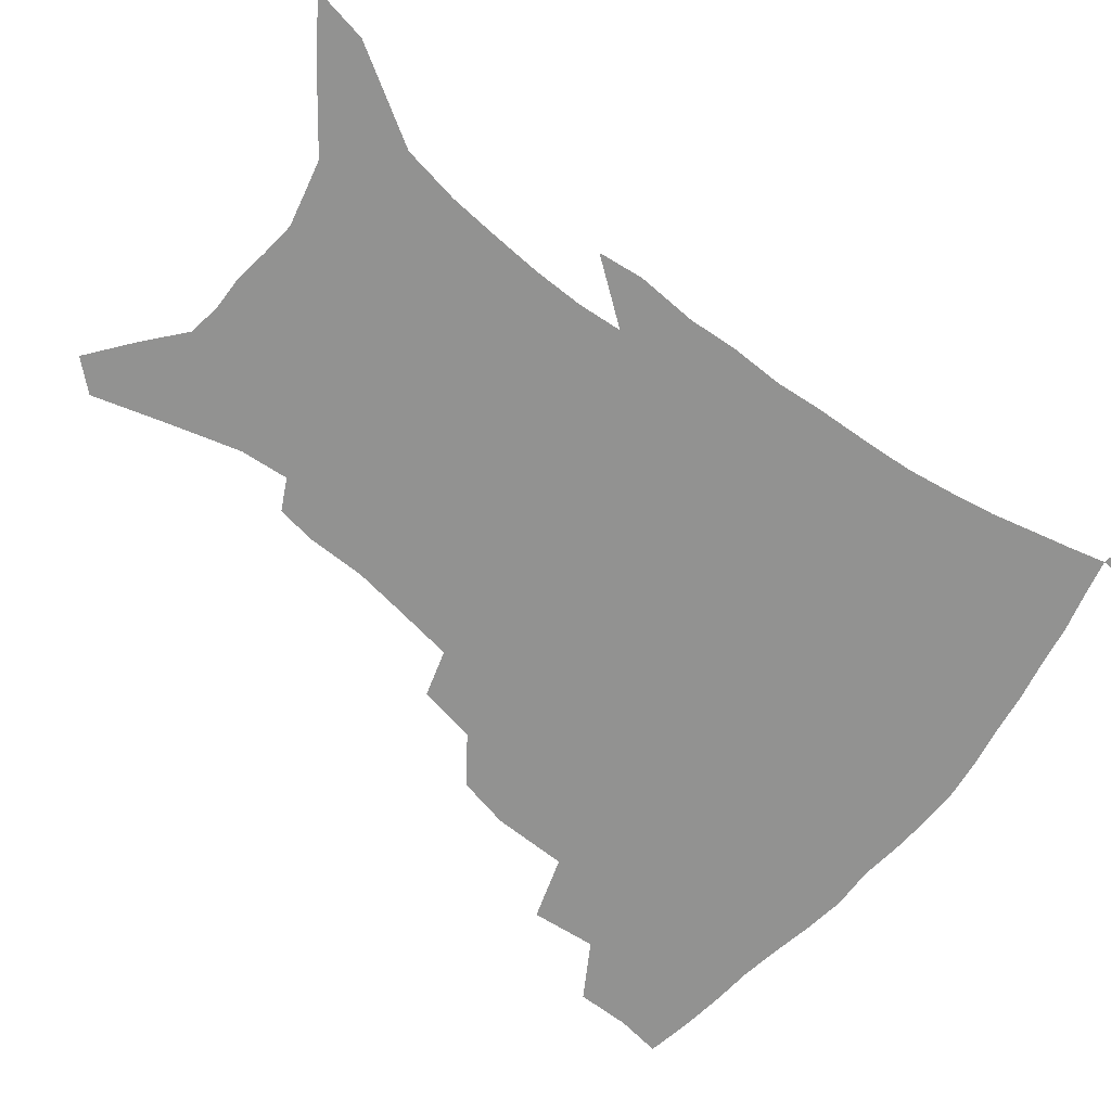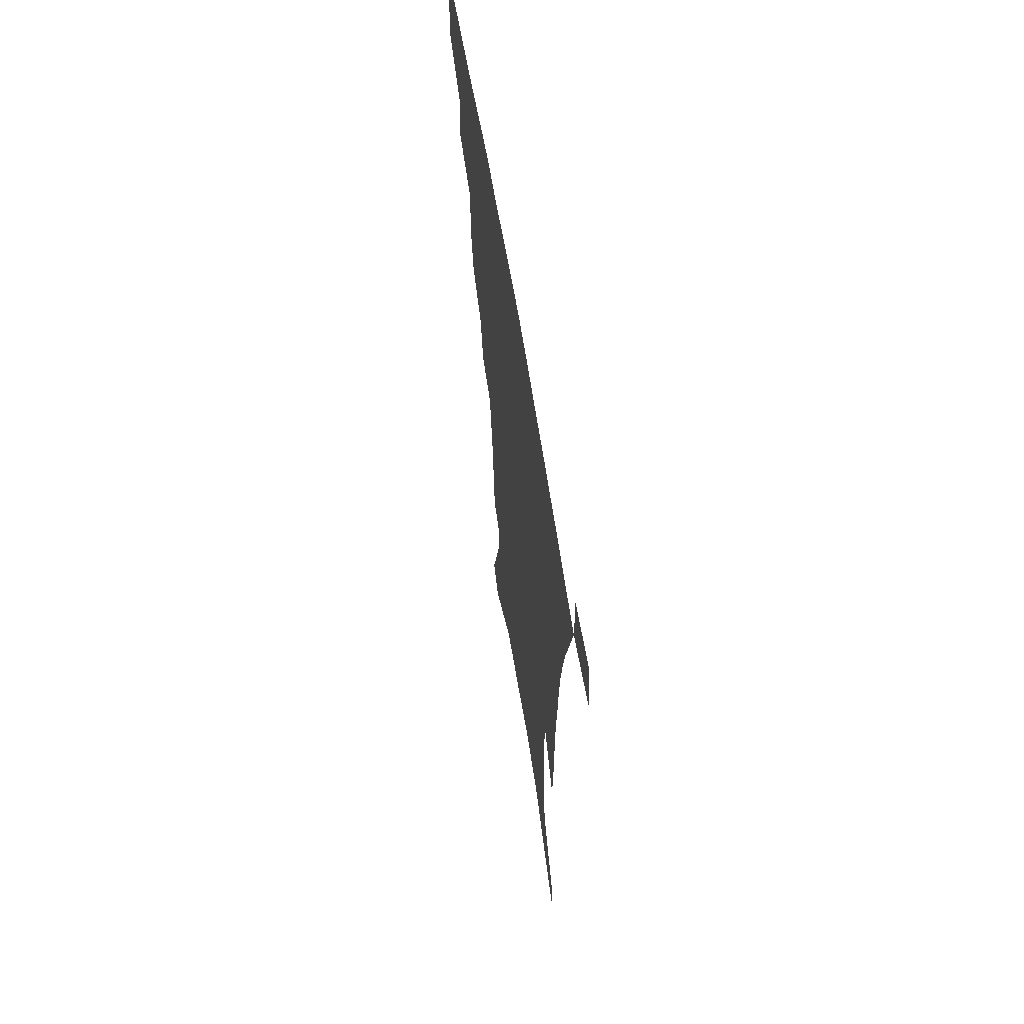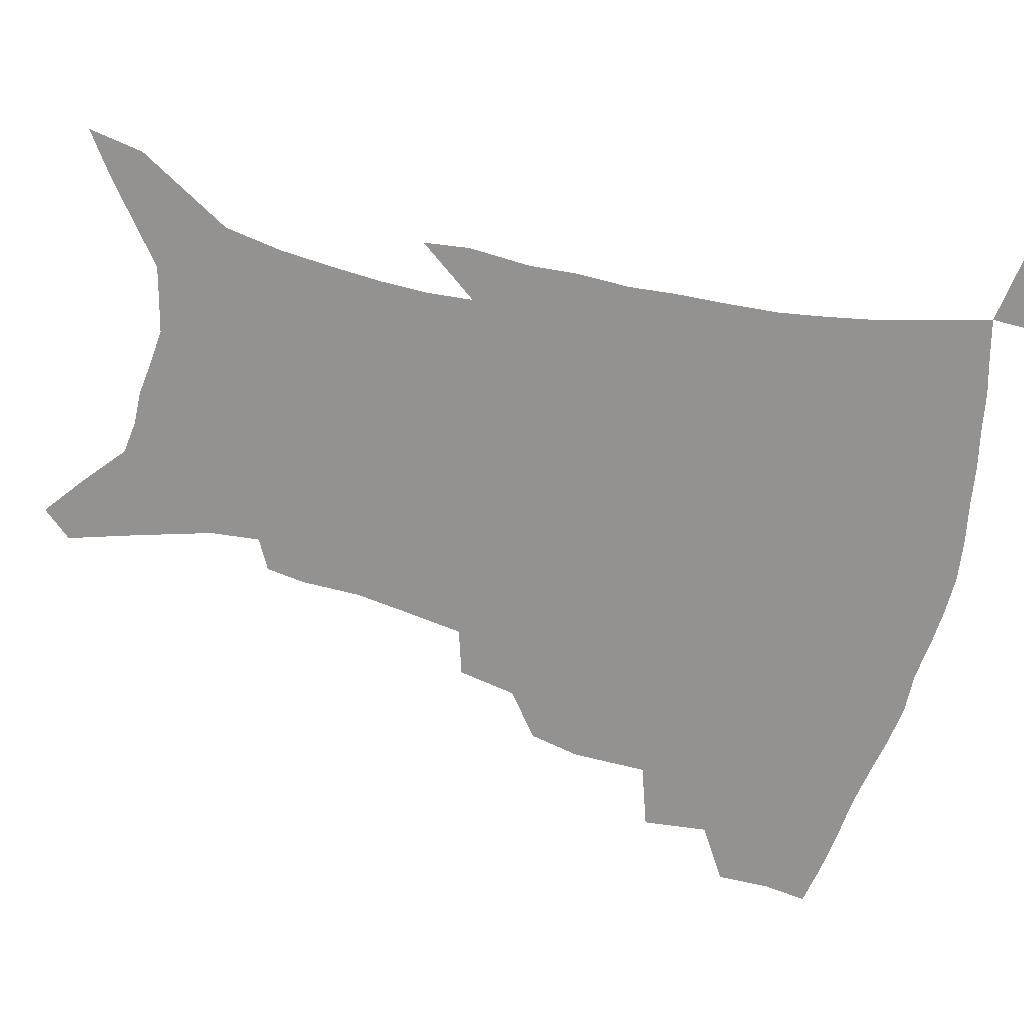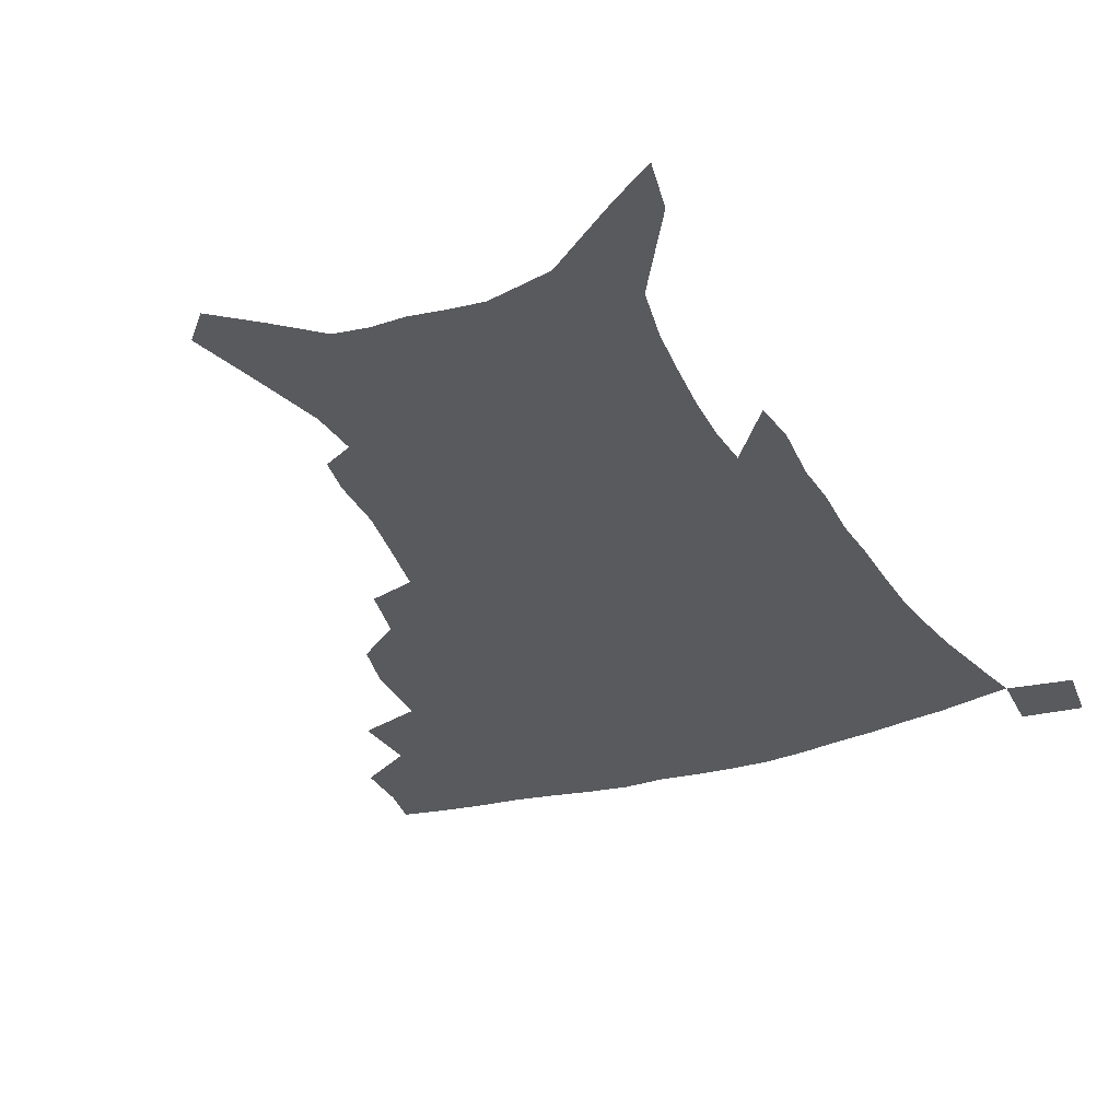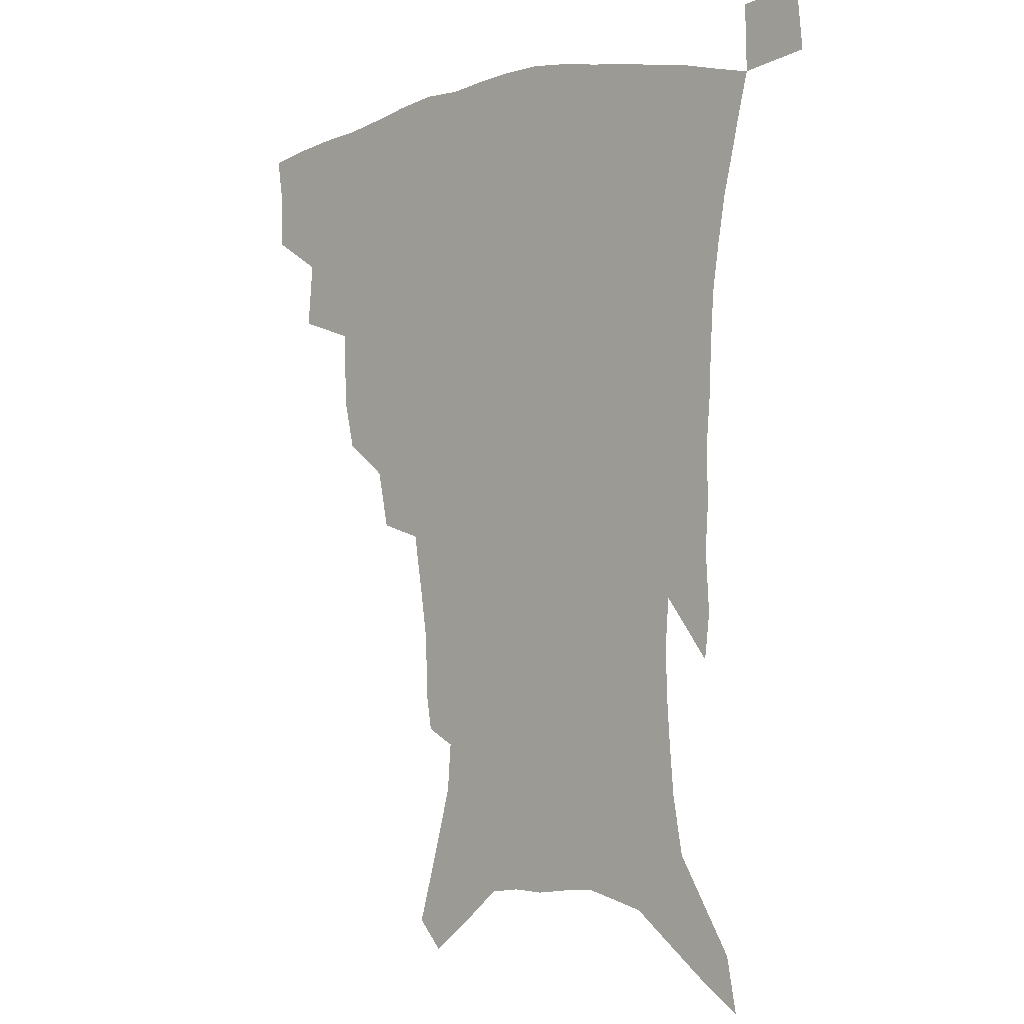
<metadata>
{"format":"obj","ext":"obj","renderer":"f3d","projection":"perspective","resolution":1024,"background":"white","views":[{"elev":-66.2,"azim":52.2,"up":"+Z"},{"elev":64.7,"azim":80.6,"up":"+Y"},{"elev":-66.4,"azim":76.5,"up":"+Z"},{"elev":-31.8,"azim":24.3,"up":"+Z"},{"elev":-2.6,"azim":43.8,"up":"+Y"}]}
</metadata>
<code>
v 440.4 393.7 0
v 440.5 412.4 0
v 438.2 428.1 0
v 457.6 359 0
v 459.7 382 0
v 457.7 398.6 0
v 455.8 414.6 0
v 453.2 430.9 0
v 484.5 307.4 0
v 480.4 325.3 0
v 479.9 351.9 0
v 477.9 370.1 0
v 476.3 386.8 0
v 473.4 401.8 0
v 470.9 417.2 0
v 468.4 433 0
v 504.7 274.8 0
v 500.5 295.5 0
v 498.1 318.3 0
v 496 338 0
v 495.3 359.5 0
v 493.3 375.2 0
v 491 389.9 0
v 488.6 404.4 0
v 486.4 419.3 0
v 484.3 434.4 0
v 529.9 195.7 0
v 527.7 209.3 0
v 527.3 230.2 0
v 524.6 248 0
v 521.1 270 0
v 516.7 288.6 0
v 515.5 314.3 0
v 513.1 330.8 0
v 510.5 346.3 0
v 509.1 363.2 0
v 507.4 378.1 0
v 505.3 392.3 0
v 503.1 406.7 0
v 501.1 421.3 0
v 499.1 436.9 0
v 525.1 122.2 0
v 532 146.2 0
v 539.3 172.8 0
v 540.8 190.1 0
v 540.7 210.8 0
v 539 226.7 0
v 537.3 245 0
v 534.6 263.5 0
v 531.5 281.1 0
v 528.6 298.2 0
v 527.5 320.1 0
v 525.5 335.3 0
v 524.3 351.8 0
v 522.6 365.9 0
v 521.4 380.6 0
v 519.2 394.4 0
v 517.5 408.6 0
v 515.6 422.9 0
v 513.5 439.7 0
v 534.3 112 0
v 541.1 136.6 0
v 546.9 160.6 0
v 550.2 181.6 0
v 550.6 199.7 0
v 550.9 223.1 0
v 549.2 239.2 0
v 546.9 254.3 0
v 544.3 269 0
v 542.1 287.5 0
v 540.8 307.6 0
v 539.4 324 0
v 538.2 339.6 0
v 537.4 355.2 0
v 536.2 368.9 0
v 535.5 382.9 0
v 533.6 396.3 0
v 531.8 410.5 0
v 529.9 425.6 0
v 527.9 441.8 0
v 548.8 123.5 0
v 555.7 149.7 0
v 560.4 174.1 0
v 560.6 190.2 0
v 560.2 207 0
v 560.3 230.5 0
v 558.7 246 0
v 557.1 263.3 0
v 554.8 276.7 0
v 553.2 294.1 0
v 552.3 312.5 0
v 551.3 328 0
v 550.8 343.4 0
v 550.1 357.4 0
v 549.6 371.3 0
v 548.5 384.2 0
v 547.5 397.5 0
v 546.8 411.1 0
v 545.1 425.6 0
v 543.2 441.3 0
v 563.8 136.3 0
v 568.6 160.1 0
v 569.9 177.3 0
v 570.1 194.4 0
v 570.2 215.7 0
v 569.3 232.1 0
v 568.1 250.2 0
v 566.7 266 0
v 565.2 282 0
v 564.3 299.5 0
v 563.6 316.2 0
v 562.7 329.1 0
v 562.7 345.4 0
v 562.6 359.7 0
v 562.3 372.5 0
v 561.4 385.1 0
v 561.3 398.4 0
v 560.6 411.9 0
v 559.3 426.2 0
v 557.3 443 0
v 575.5 138 0
v 579.1 163.6 0
v 580 182.9 0
v 579.3 196.5 0
v 579.4 218.1 0
v 578.6 234.7 0
v 577.6 250.7 0
v 576.6 267.2 0
v 575.5 281.9 0
v 574.9 299.1 0
v 574.5 317.1 0
v 574.8 333.4 0
v 574.4 346 0
v 574.6 360 0
v 575 373.4 0
v 574.8 385.8 0
v 575.1 398.9 0
v 574.8 412 0
v 573.1 427.4 0
v 571.3 444 0
v 587.5 137.9 0
v 589.4 164.6 0
v 589.5 183.9 0
v 589.3 204.4 0
v 588.8 220.4 0
v 588.1 239.5 0
v 587.4 253.9 0
v 586.8 272.3 0
v 586.3 287 0
v 585.8 302.4 0
v 585.6 319.5 0
v 585.8 334.3 0
v 586.2 347.8 0
v 586.8 361.9 0
v 587.1 373.4 0
v 588.2 386.8 0
v 588.3 399.2 0
v 588.1 411.9 0
v 586.8 427.7 0
v 585.4 444.2 0
v 599.8 139.7 0
v 599.7 163.7 0
v 599.2 183.8 0
v 598.9 201.1 0
v 598.2 218.8 0
v 597.6 237.3 0
v 597 255.1 0
v 596.9 269.4 0
v 596.3 288.9 0
v 596.3 302.8 0
v 596.4 319.1 0
v 596.9 332 0
v 597.6 347.7 0
v 598.4 360.5 0
v 599.8 374.5 0
v 600.7 386.8 0
v 601.2 399.1 0
v 601.2 412.6 0
v 600.8 427.1 0
v 600.1 442.5 0
v 611.9 141 0
v 610.5 159.8 0
v 608.9 182.2 0
v 608.2 200.5 0
v 607.5 219.3 0
v 607 237.8 0
v 606.9 252.7 0
v 606.7 269.7 0
v 606.8 285.5 0
v 606.8 301.8 0
v 607.1 317.4 0
v 608 334.3 0
v 608.8 346.8 0
v 609.9 359.3 0
v 611.3 373.6 0
v 612.7 386.1 0
v 614 398.3 0
v 615.6 410.9 0
v 615.8 424.6 0
v 615.5 439.7 0
v 623.8 138.3 0
v 621 158.8 0
v 619.8 175.7 0
v 618.1 196.7 0
v 616.5 219.9 0
v 616.2 236.9 0
v 616.6 251.1 0
v 616.3 269.3 0
v 617.4 281.5 0
v 617.5 298.2 0
v 618 313.4 0
v 618.3 332.8 0
v 619.7 346.4 0
v 621.3 358.2 0
v 622.9 371.4 0
v 624.7 384.1 0
v 626.6 396.8 0
v 628.8 409.5 0
v 629.6 422.7 0
v 629.8 437.6 0
v 635.1 135.6 0
v 632.3 154.2 0
v 629.2 176.1 0
v 628.1 192.9 0
v 626.8 213 0
v 626.3 230.9 0
v 627.1 244.9 0
v 626.8 263.5 0
v 627.3 279.6 0
v 627.8 295.5 0
v 628.5 311.1 0
v 629.9 325.8 0
v 630.5 342.8 0
v 632.6 355.3 0
v 634.4 368.9 0
v 636.5 383.2 0
v 638.8 394.9 0
v 641.1 407.9 0
v 643.1 420.3 0
v 644.2 434.6 0
v 649.5 124.8 0
v 644.8 146.6 0
v 640.9 168.1 0
v 639 186.2 0
v 636.6 208 0
v 636.5 223.8 0
v 636.9 239.6 0
v 637.1 257.3 0
v 637.5 274.5 0
v 638.9 289 0
v 639 306.9 0
v 640.8 320.6 0
v 641.6 337.5 0
v 643.7 351.4 0
v 646 364.8 0
v 648.1 379.8 0
v 650.8 392.9 0
v 653.4 405.6 0
v 655.9 418.1 0
v 657.8 432.3 0
v 663.9 114.1 0
v 658.8 136.2 0
v 654.7 156.4 0
v 651.1 176.6 0
v 649.5 194.6 0
v 648.2 212.7 0
v 647.9 229.8 0
v 649.1 245.6 0
v 650.2 262.1 0
v 650.5 280 0
v 650.8 297.5 0
v 652 313.4 0
v 654.7 326.6 0
v 655.1 345.8 0
v 657.1 361.2 0
v 659.2 377.1 0
v 662.8 389.3 0
v 665.6 402.9 0
v 668.5 415.6 0
v 671.5 428.8 0
v 678.2 104.5 0
v 674.5 123.7 0
v 665.4 224.2 0
v 667.3 240.3 0
v 665.9 261.9 0
v 667 278.4 0
v 666.5 297.8 0
v 667.8 314.2 0
v 668.6 332.8 0
v 669.6 351.3 0
v 672 367.7 0
v 674.8 384.3 0
v 678.2 398.5 0
v 681.4 412.4 0
v 684.7 425.7 0
v 684.1 449 0
v 708.3 429.2 0
v 706.1 451.4 0
f 5 6 1
f 1 6 2
f 6 7 2
f 2 7 3
f 7 8 3
f 11 12 4
f 4 12 5
f 12 13 5
f 5 13 6
f 13 14 6
f 6 14 7
f 14 15 7
f 7 15 8
f 15 16 8
f 18 19 9
f 9 19 10
f 19 20 10
f 10 20 11
f 20 21 11
f 11 21 12
f 21 22 12
f 12 22 13
f 22 23 13
f 13 23 14
f 23 24 14
f 14 24 15
f 24 25 15
f 15 25 16
f 25 26 16
f 31 32 17
f 17 32 18
f 32 33 18
f 18 33 19
f 33 34 19
f 19 34 20
f 34 35 20
f 20 35 21
f 35 36 21
f 21 36 22
f 36 37 22
f 22 37 23
f 37 38 23
f 23 38 24
f 38 39 24
f 24 39 25
f 39 40 25
f 25 40 26
f 40 41 26
f 45 46 27
f 27 46 28
f 46 47 28
f 28 47 29
f 47 48 29
f 29 48 30
f 48 49 30
f 30 49 31
f 49 50 31
f 31 50 32
f 50 51 32
f 32 51 33
f 51 52 33
f 33 52 34
f 52 53 34
f 34 53 35
f 53 54 35
f 35 54 36
f 54 55 36
f 36 55 37
f 55 56 37
f 37 56 38
f 56 57 38
f 38 57 39
f 57 58 39
f 39 58 40
f 58 59 40
f 40 59 41
f 59 60 41
f 61 62 42
f 42 62 43
f 62 63 43
f 43 63 44
f 63 64 44
f 44 64 45
f 64 65 45
f 45 65 46
f 65 66 46
f 46 66 47
f 66 67 47
f 47 67 48
f 67 68 48
f 48 68 49
f 68 69 49
f 49 69 50
f 69 70 50
f 50 70 51
f 70 71 51
f 51 71 52
f 71 72 52
f 52 72 53
f 72 73 53
f 53 73 54
f 73 74 54
f 54 74 55
f 74 75 55
f 55 75 56
f 75 76 56
f 56 76 57
f 76 77 57
f 57 77 58
f 77 78 58
f 58 78 59
f 78 79 59
f 59 79 60
f 79 80 60
f 61 81 62
f 81 82 62
f 62 82 63
f 82 83 63
f 63 83 64
f 83 84 64
f 64 84 65
f 84 85 65
f 65 85 66
f 85 86 66
f 66 86 67
f 86 87 67
f 67 87 68
f 87 88 68
f 68 88 69
f 88 89 69
f 69 89 70
f 89 90 70
f 70 90 71
f 90 91 71
f 71 91 72
f 91 92 72
f 72 92 73
f 92 93 73
f 73 93 74
f 93 94 74
f 74 94 75
f 94 95 75
f 75 95 76
f 95 96 76
f 76 96 77
f 96 97 77
f 77 97 78
f 97 98 78
f 78 98 79
f 98 99 79
f 79 99 80
f 99 100 80
f 81 101 82
f 101 102 82
f 82 102 83
f 102 103 83
f 83 103 84
f 103 104 84
f 84 104 85
f 104 105 85
f 85 105 86
f 105 106 86
f 86 106 87
f 106 107 87
f 87 107 88
f 107 108 88
f 88 108 89
f 108 109 89
f 89 109 90
f 109 110 90
f 90 110 91
f 110 111 91
f 91 111 92
f 111 112 92
f 92 112 93
f 112 113 93
f 93 113 94
f 113 114 94
f 94 114 95
f 114 115 95
f 95 115 96
f 115 116 96
f 96 116 97
f 116 117 97
f 97 117 98
f 117 118 98
f 98 118 99
f 118 119 99
f 99 119 100
f 119 120 100
f 101 121 102
f 121 122 102
f 102 122 103
f 122 123 103
f 103 123 104
f 123 124 104
f 104 124 105
f 124 125 105
f 105 125 106
f 125 126 106
f 106 126 107
f 126 127 107
f 107 127 108
f 127 128 108
f 108 128 109
f 128 129 109
f 109 129 110
f 129 130 110
f 110 130 111
f 130 131 111
f 111 131 112
f 131 132 112
f 112 132 113
f 132 133 113
f 113 133 114
f 133 134 114
f 114 134 115
f 134 135 115
f 115 135 116
f 135 136 116
f 116 136 117
f 136 137 117
f 117 137 118
f 137 138 118
f 118 138 119
f 138 139 119
f 119 139 120
f 139 140 120
f 121 141 122
f 141 142 122
f 122 142 123
f 142 143 123
f 123 143 124
f 143 144 124
f 124 144 125
f 144 145 125
f 125 145 126
f 145 146 126
f 126 146 127
f 146 147 127
f 127 147 128
f 147 148 128
f 128 148 129
f 148 149 129
f 129 149 130
f 149 150 130
f 130 150 131
f 150 151 131
f 131 151 132
f 151 152 132
f 132 152 133
f 152 153 133
f 133 153 134
f 153 154 134
f 134 154 135
f 154 155 135
f 135 155 136
f 155 156 136
f 136 156 137
f 156 157 137
f 137 157 138
f 157 158 138
f 138 158 139
f 158 159 139
f 139 159 140
f 159 160 140
f 141 161 142
f 161 162 142
f 142 162 143
f 162 163 143
f 143 163 144
f 163 164 144
f 144 164 145
f 164 165 145
f 145 165 146
f 165 166 146
f 146 166 147
f 166 167 147
f 147 167 148
f 167 168 148
f 148 168 149
f 168 169 149
f 149 169 150
f 169 170 150
f 150 170 151
f 170 171 151
f 151 171 152
f 171 172 152
f 152 172 153
f 172 173 153
f 153 173 154
f 173 174 154
f 154 174 155
f 174 175 155
f 155 175 156
f 175 176 156
f 156 176 157
f 176 177 157
f 157 177 158
f 177 178 158
f 158 178 159
f 178 179 159
f 159 179 160
f 179 180 160
f 161 181 162
f 181 182 162
f 162 182 163
f 182 183 163
f 163 183 164
f 183 184 164
f 164 184 165
f 184 185 165
f 165 185 166
f 185 186 166
f 166 186 167
f 186 187 167
f 167 187 168
f 187 188 168
f 168 188 169
f 188 189 169
f 169 189 170
f 189 190 170
f 170 190 171
f 190 191 171
f 171 191 172
f 191 192 172
f 172 192 173
f 192 193 173
f 173 193 174
f 193 194 174
f 174 194 175
f 194 195 175
f 175 195 176
f 195 196 176
f 176 196 177
f 196 197 177
f 177 197 178
f 197 198 178
f 178 198 179
f 198 199 179
f 179 199 180
f 199 200 180
f 181 201 182
f 201 202 182
f 182 202 183
f 202 203 183
f 183 203 184
f 203 204 184
f 184 204 185
f 204 205 185
f 185 205 186
f 205 206 186
f 186 206 187
f 206 207 187
f 187 207 188
f 207 208 188
f 188 208 189
f 208 209 189
f 189 209 190
f 209 210 190
f 190 210 191
f 210 211 191
f 191 211 192
f 211 212 192
f 192 212 193
f 212 213 193
f 193 213 194
f 213 214 194
f 194 214 195
f 214 215 195
f 195 215 196
f 215 216 196
f 196 216 197
f 216 217 197
f 197 217 198
f 217 218 198
f 198 218 199
f 218 219 199
f 199 219 200
f 219 220 200
f 201 221 202
f 221 222 202
f 202 222 203
f 222 223 203
f 203 223 204
f 223 224 204
f 204 224 205
f 224 225 205
f 205 225 206
f 225 226 206
f 206 226 207
f 226 227 207
f 207 227 208
f 227 228 208
f 208 228 209
f 228 229 209
f 209 229 210
f 229 230 210
f 210 230 211
f 230 231 211
f 211 231 212
f 231 232 212
f 212 232 213
f 232 233 213
f 213 233 214
f 233 234 214
f 214 234 215
f 234 235 215
f 215 235 216
f 235 236 216
f 216 236 217
f 236 237 217
f 217 237 218
f 237 238 218
f 218 238 219
f 238 239 219
f 219 239 220
f 239 240 220
f 221 241 222
f 241 242 222
f 222 242 223
f 242 243 223
f 223 243 224
f 243 244 224
f 224 244 225
f 244 245 225
f 225 245 226
f 245 246 226
f 226 246 227
f 246 247 227
f 227 247 228
f 247 248 228
f 228 248 229
f 248 249 229
f 229 249 230
f 249 250 230
f 230 250 231
f 250 251 231
f 231 251 232
f 251 252 232
f 232 252 233
f 252 253 233
f 233 253 234
f 253 254 234
f 234 254 235
f 254 255 235
f 235 255 236
f 255 256 236
f 236 256 237
f 256 257 237
f 237 257 238
f 257 258 238
f 238 258 239
f 258 259 239
f 239 259 240
f 259 260 240
f 241 261 242
f 261 262 242
f 242 262 243
f 262 263 243
f 243 263 244
f 263 264 244
f 244 264 245
f 264 265 245
f 245 265 246
f 265 266 246
f 246 266 247
f 266 267 247
f 247 267 248
f 267 268 248
f 248 268 249
f 268 269 249
f 249 269 250
f 269 270 250
f 250 270 251
f 270 271 251
f 251 271 252
f 271 272 252
f 252 272 253
f 272 273 253
f 253 273 254
f 273 274 254
f 254 274 255
f 274 275 255
f 255 275 256
f 275 276 256
f 256 276 257
f 276 277 257
f 257 277 258
f 277 278 258
f 258 278 259
f 278 279 259
f 259 279 260
f 279 280 260
f 261 281 262
f 281 282 262
f 262 282 263
f 268 283 269
f 283 284 269
f 269 284 270
f 284 285 270
f 270 285 271
f 285 286 271
f 271 286 272
f 286 287 272
f 272 287 273
f 287 288 273
f 273 288 274
f 288 289 274
f 274 289 275
f 289 290 275
f 275 290 276
f 290 291 276
f 276 291 277
f 291 292 277
f 277 292 278
f 292 293 278
f 278 293 279
f 293 294 279
f 279 294 280
f 294 295 280
f 295 297 296
f 297 298 296

</code>
